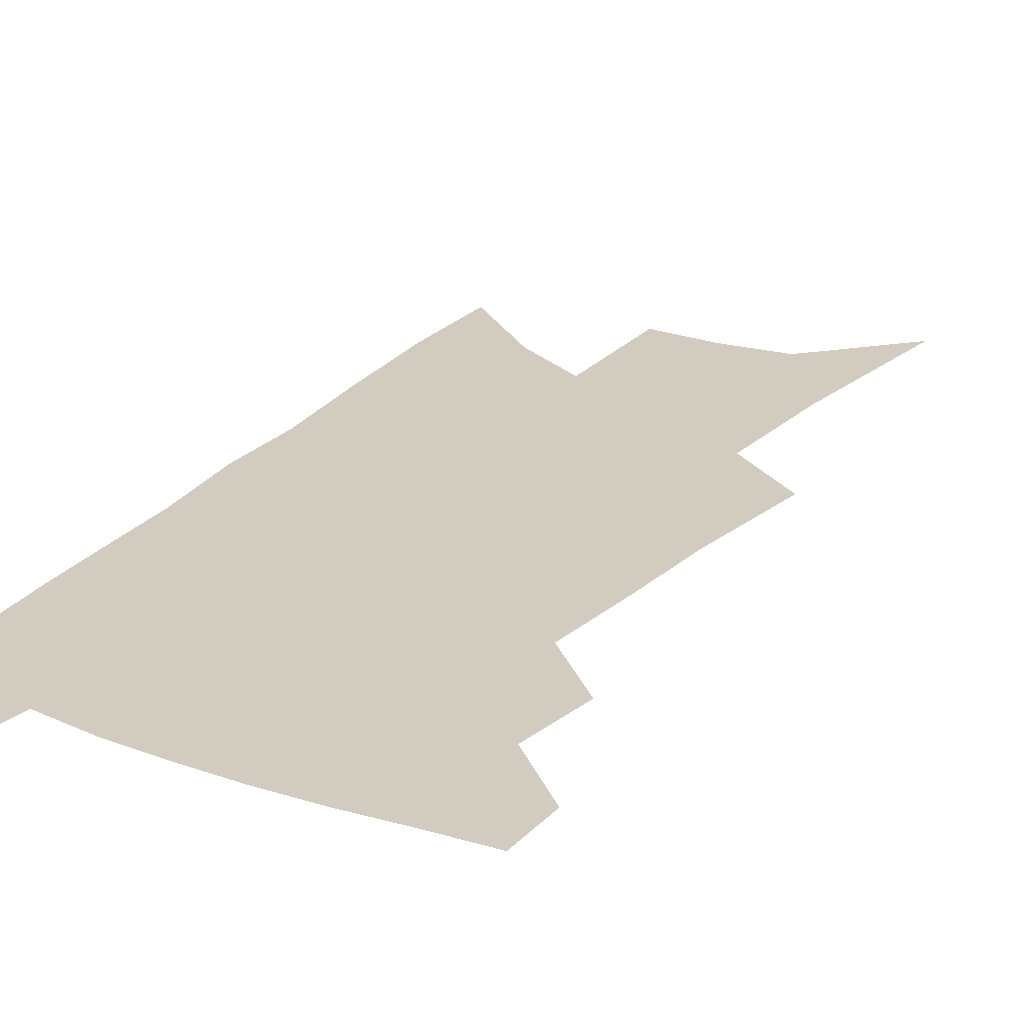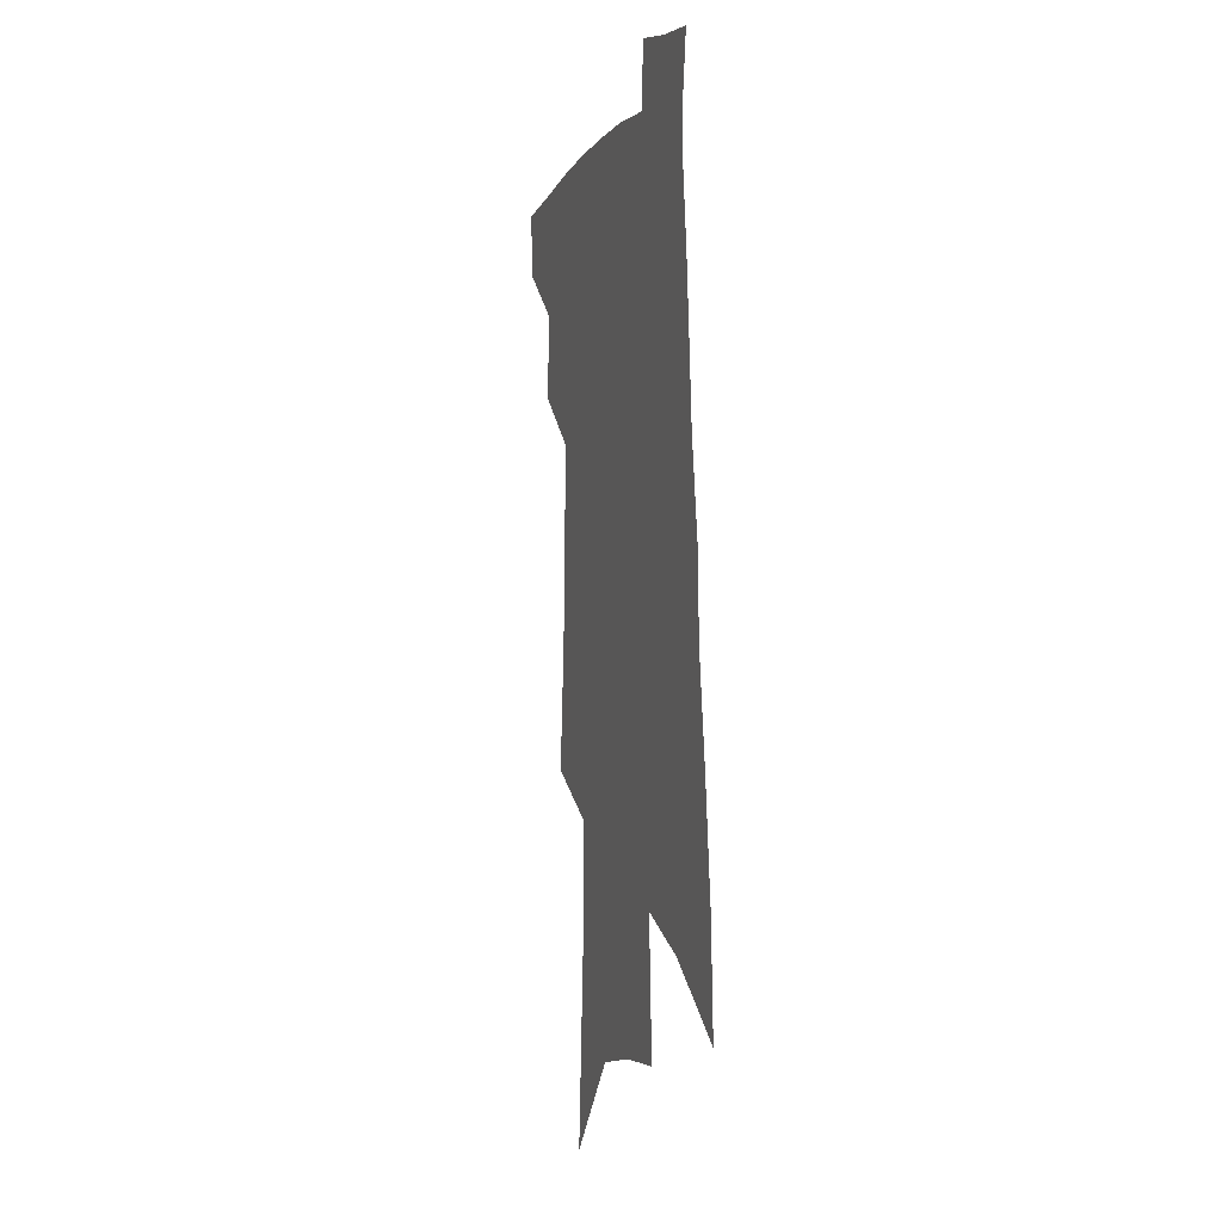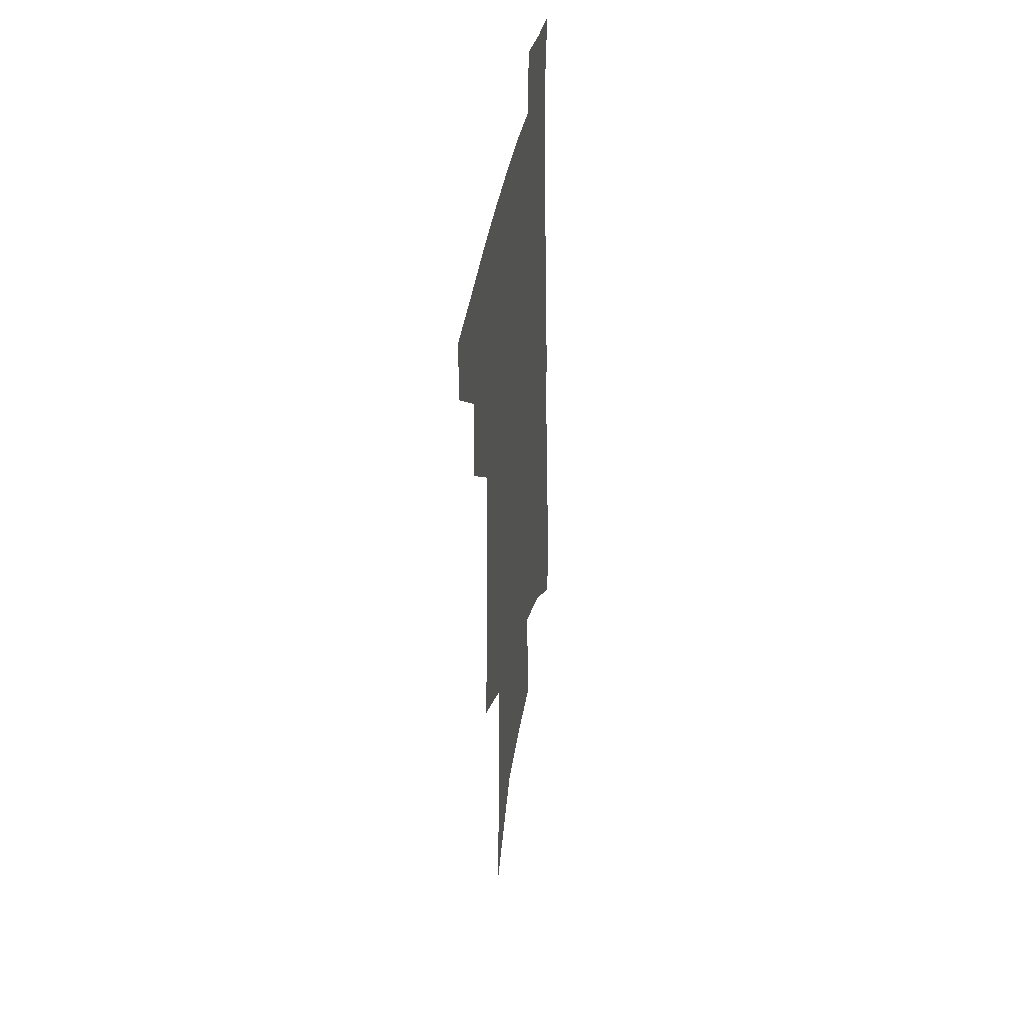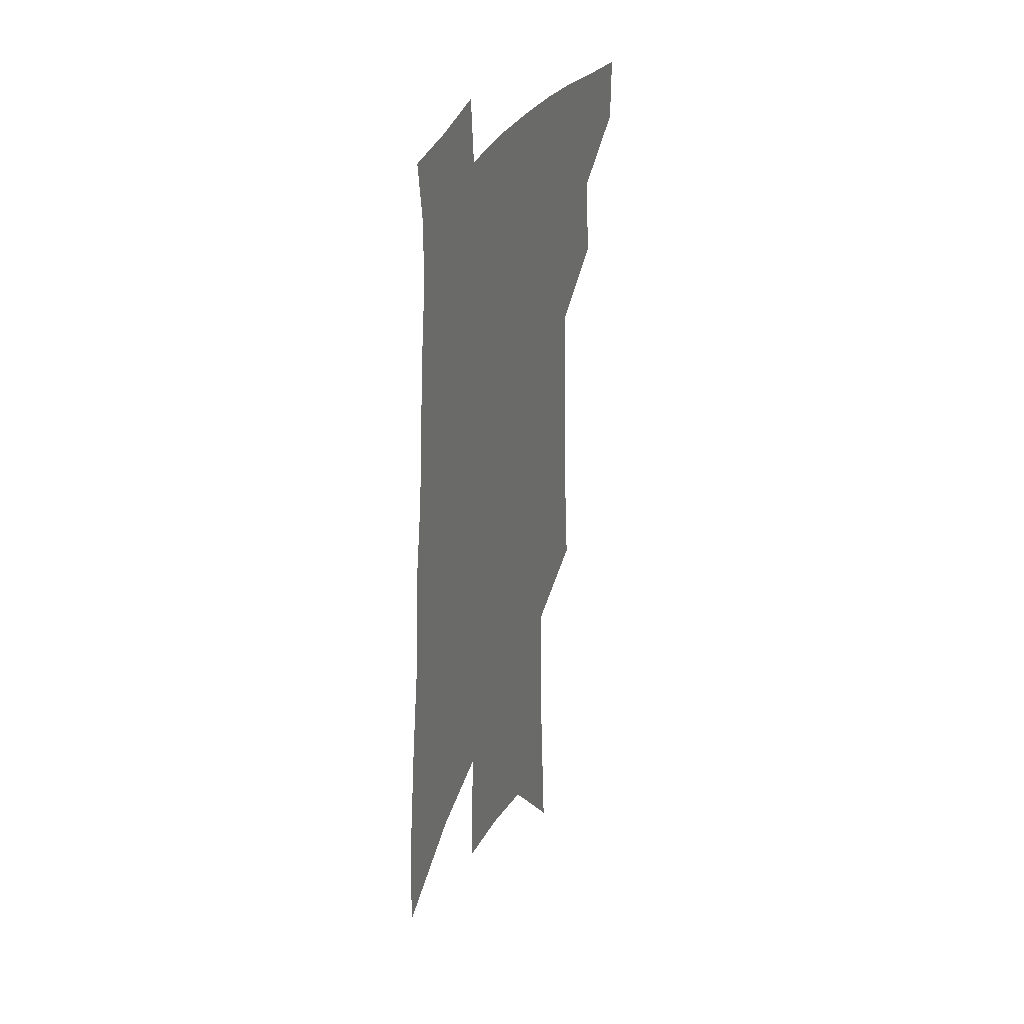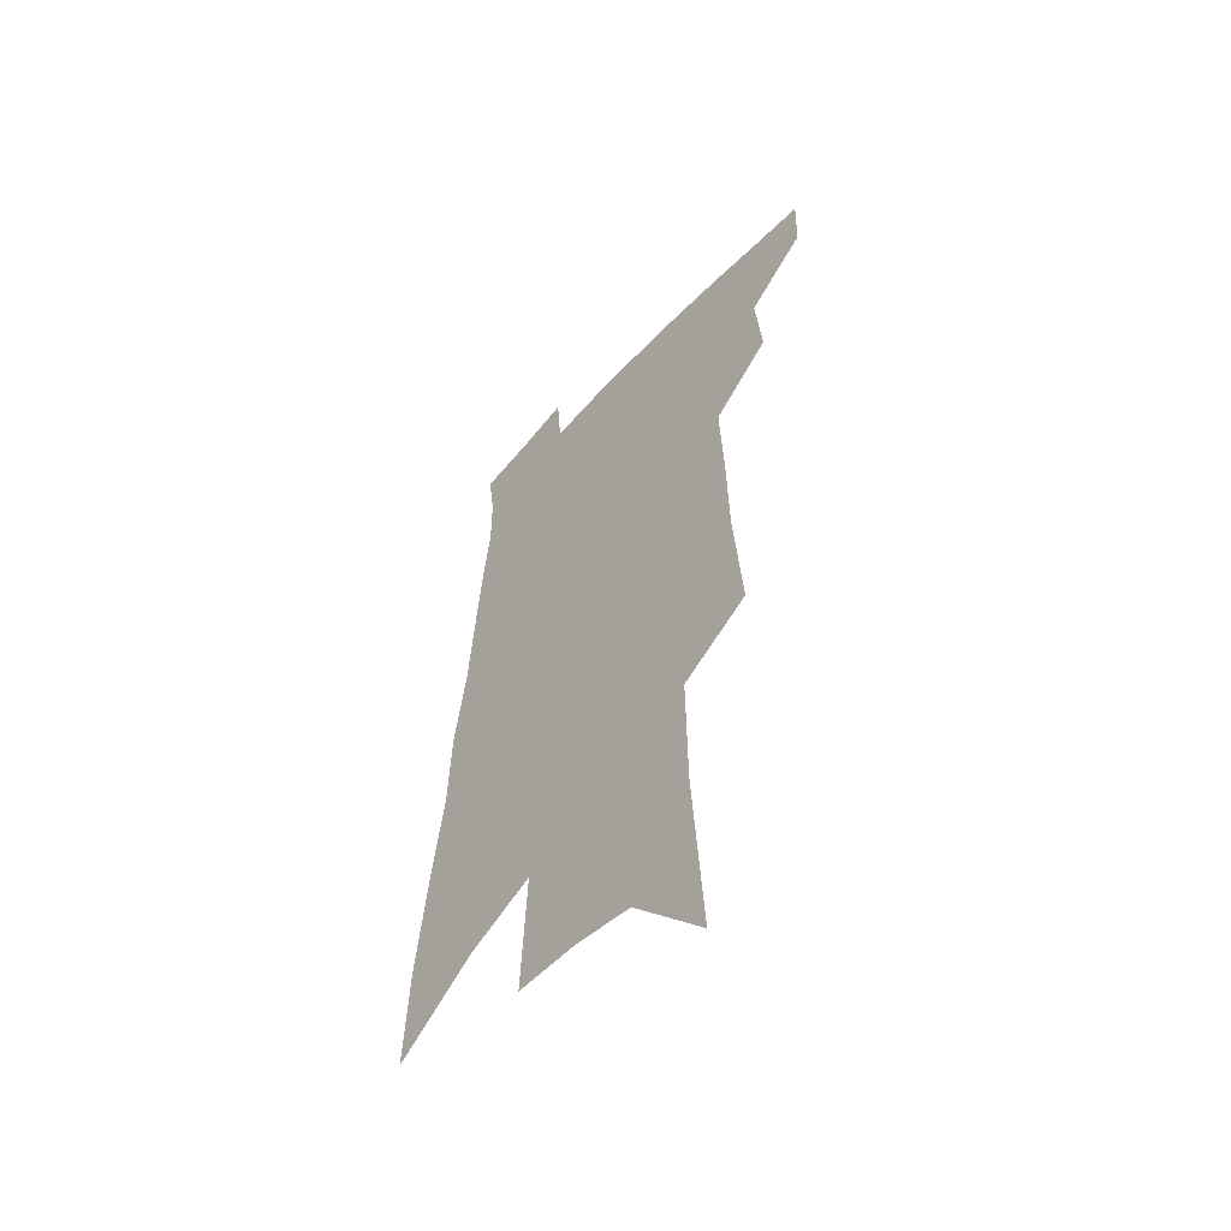
<metadata>
{"format":"obj","ext":"obj","renderer":"f3d","projection":"perspective","resolution":1024,"background":"white","views":[{"elev":24.0,"azim":-146.7,"up":"+Z"},{"elev":-2.9,"azim":72.5,"up":"+Y"},{"elev":40.7,"azim":-80.2,"up":"+Y"},{"elev":32.0,"azim":113.5,"up":"+Y"},{"elev":-55.3,"azim":-131.3,"up":"+Y"}]}
</metadata>
<code>
v 512.7 443.3 0
v 512.1 466.9 0
v 535.2 392.1 0
v 537.9 422.6 0
v 537.5 446.9 0
v 534.9 469.6 0
v 553.7 250.2 0
v 557.6 297.8 0
v 558.6 334.7 0
v 560.2 370.8 0
v 561.5 401.2 0
v 561.7 426.6 0
v 561.2 449.5 0
v 557.7 472.9 0
v 577.8 114 0
v 582.5 184.5 0
v 583.1 232.6 0
v 582.9 273.8 0
v 584.1 314.8 0
v 583.4 346 0
v 583.8 377.7 0
v 584.5 405.9 0
v 584.5 430 0
v 583.3 451.6 0
v 580.6 475.1 0
v 609.2 149.4 0
v 609.1 203.9 0
v 607.6 243.5 0
v 607.4 287 0
v 606.6 320.8 0
v 606.1 352.5 0
v 605.9 381.8 0
v 605.9 407.4 0
v 605.9 430.8 0
v 605.7 452.8 0
v 603.7 476.1 0
v 634.8 153.8 0
v 633.1 211.9 0
v 631.2 251.3 0
v 629.7 287.9 0
v 628.5 323 0
v 627.8 352.1 0
v 627 383.4 0
v 626.9 408.5 0
v 627.3 431.6 0
v 627.8 453.2 0
v 626.7 476.3 0
v 660.5 154.6 0
v 657.9 205.1 0
v 655 247.7 0
v 652.2 287.6 0
v 650.6 320.7 0
v 649.9 349.7 0
v 648.2 381 0
v 648.1 406.1 0
v 648.2 430.5 0
v 648.8 453.1 0
v 650.3 474.4 0
v 652.3 499 0
v 685.8 192.5 0
v 681.2 237.5 0
v 677.4 277.7 0
v 674.7 312.9 0
v 672.9 344.4 0
v 671.5 374.1 0
v 669.4 403 0
v 669.7 427.4 0
v 669.5 451.4 0
v 671.6 472.1 0
v 674.6 494.1 0
v 719.9 167.8 0
v 717.9 208.5 0
v 713.1 250.8 0
v 707.6 291.2 0
v 706.4 323.4 0
v 701.1 358.8 0
v 698.7 389 0
v 696.3 417.5 0
v 693 446.2 0
v 693.2 469.8 0
v 696.2 491 0
f 4 5 1
f 1 5 2
f 5 6 2
f 10 11 3
f 3 11 4
f 11 12 4
f 4 12 5
f 12 13 5
f 5 13 6
f 13 14 6
f 17 18 7
f 7 18 8
f 18 19 8
f 8 19 9
f 19 20 9
f 9 20 10
f 20 21 10
f 10 21 11
f 21 22 11
f 11 22 12
f 22 23 12
f 12 23 13
f 23 24 13
f 13 24 14
f 24 25 14
f 15 26 16
f 26 27 16
f 16 27 17
f 27 28 17
f 17 28 18
f 28 29 18
f 18 29 19
f 29 30 19
f 19 30 20
f 30 31 20
f 20 31 21
f 31 32 21
f 21 32 22
f 32 33 22
f 22 33 23
f 33 34 23
f 23 34 24
f 34 35 24
f 24 35 25
f 35 36 25
f 26 37 27
f 37 38 27
f 27 38 28
f 38 39 28
f 28 39 29
f 39 40 29
f 29 40 30
f 40 41 30
f 30 41 31
f 41 42 31
f 31 42 32
f 42 43 32
f 32 43 33
f 43 44 33
f 33 44 34
f 44 45 34
f 34 45 35
f 45 46 35
f 35 46 36
f 46 47 36
f 37 48 38
f 48 49 38
f 38 49 39
f 49 50 39
f 39 50 40
f 50 51 40
f 40 51 41
f 51 52 41
f 41 52 42
f 52 53 42
f 42 53 43
f 53 54 43
f 43 54 44
f 54 55 44
f 44 55 45
f 55 56 45
f 45 56 46
f 56 57 46
f 46 57 47
f 57 58 47
f 49 60 50
f 60 61 50
f 50 61 51
f 61 62 51
f 51 62 52
f 62 63 52
f 52 63 53
f 63 64 53
f 53 64 54
f 64 65 54
f 54 65 55
f 65 66 55
f 55 66 56
f 66 67 56
f 56 67 57
f 67 68 57
f 57 68 58
f 68 69 58
f 58 69 59
f 69 70 59
f 60 71 61
f 71 72 61
f 61 72 62
f 72 73 62
f 62 73 63
f 73 74 63
f 63 74 64
f 74 75 64
f 64 75 65
f 75 76 65
f 65 76 66
f 76 77 66
f 66 77 67
f 77 78 67
f 67 78 68
f 78 79 68
f 68 79 69
f 79 80 69
f 69 80 70
f 80 81 70

</code>
